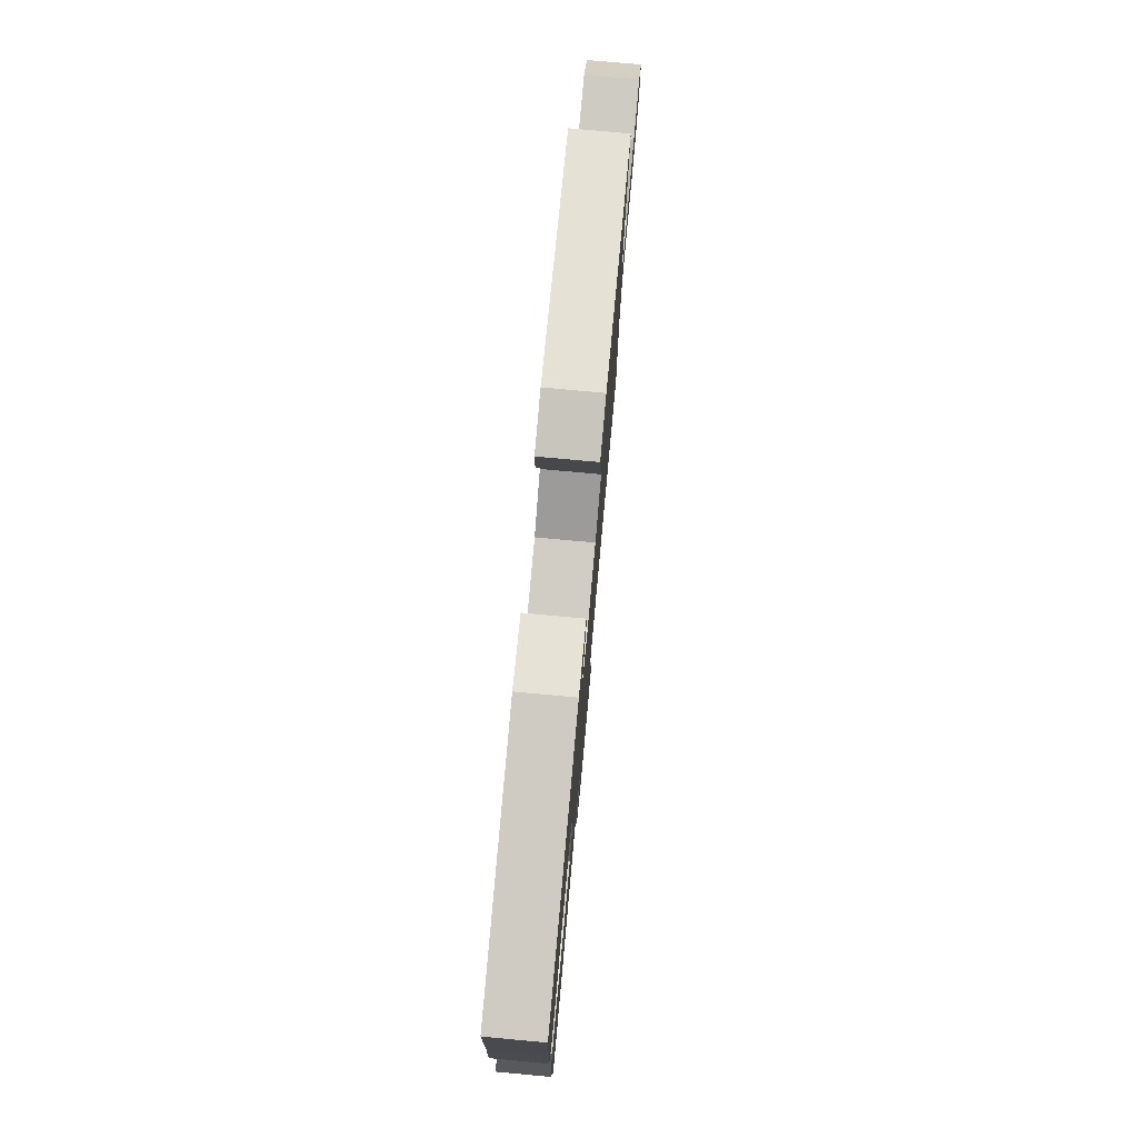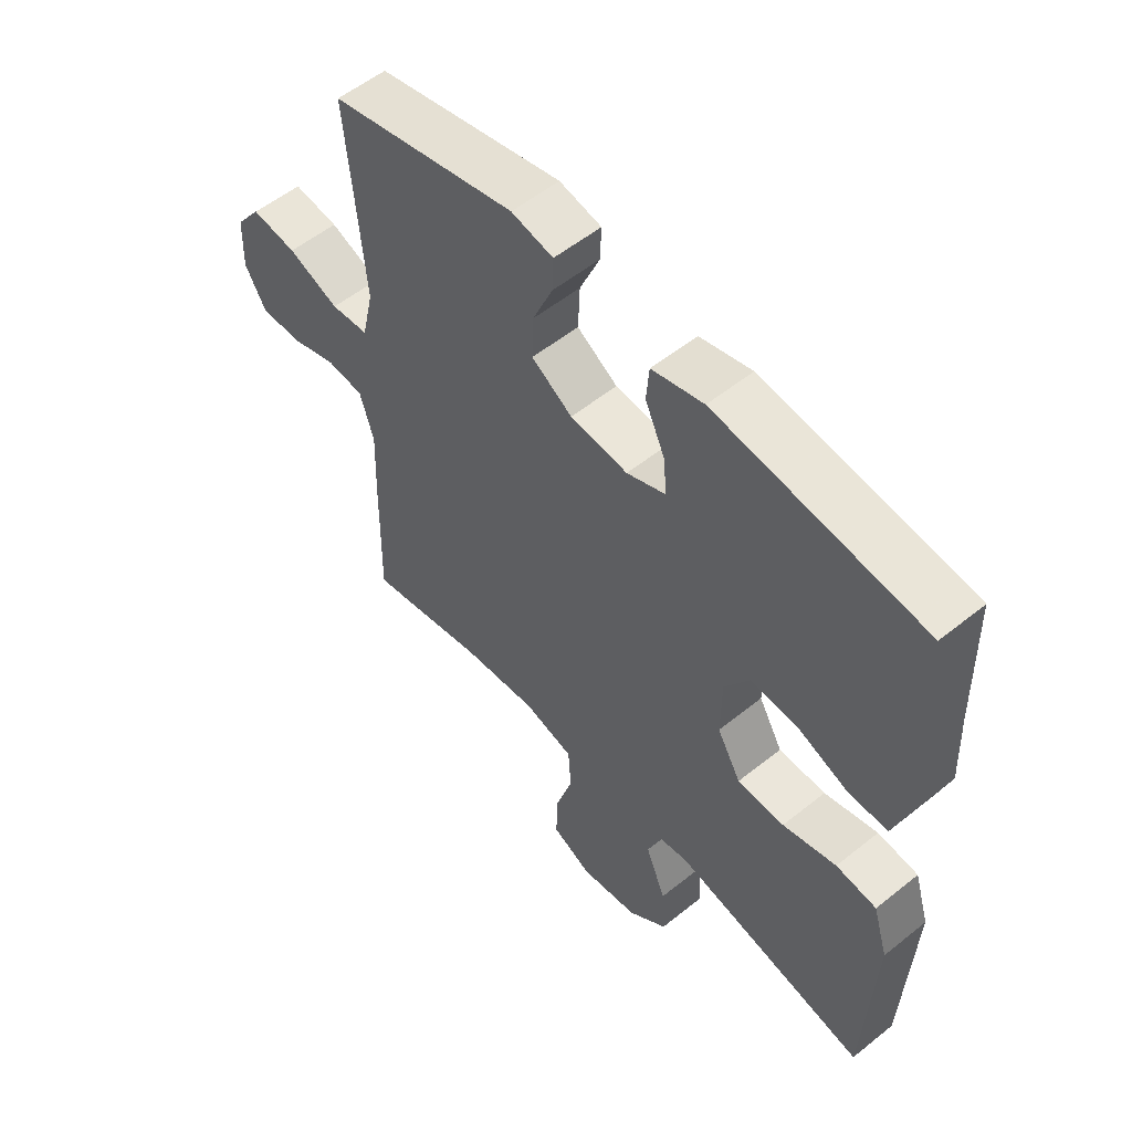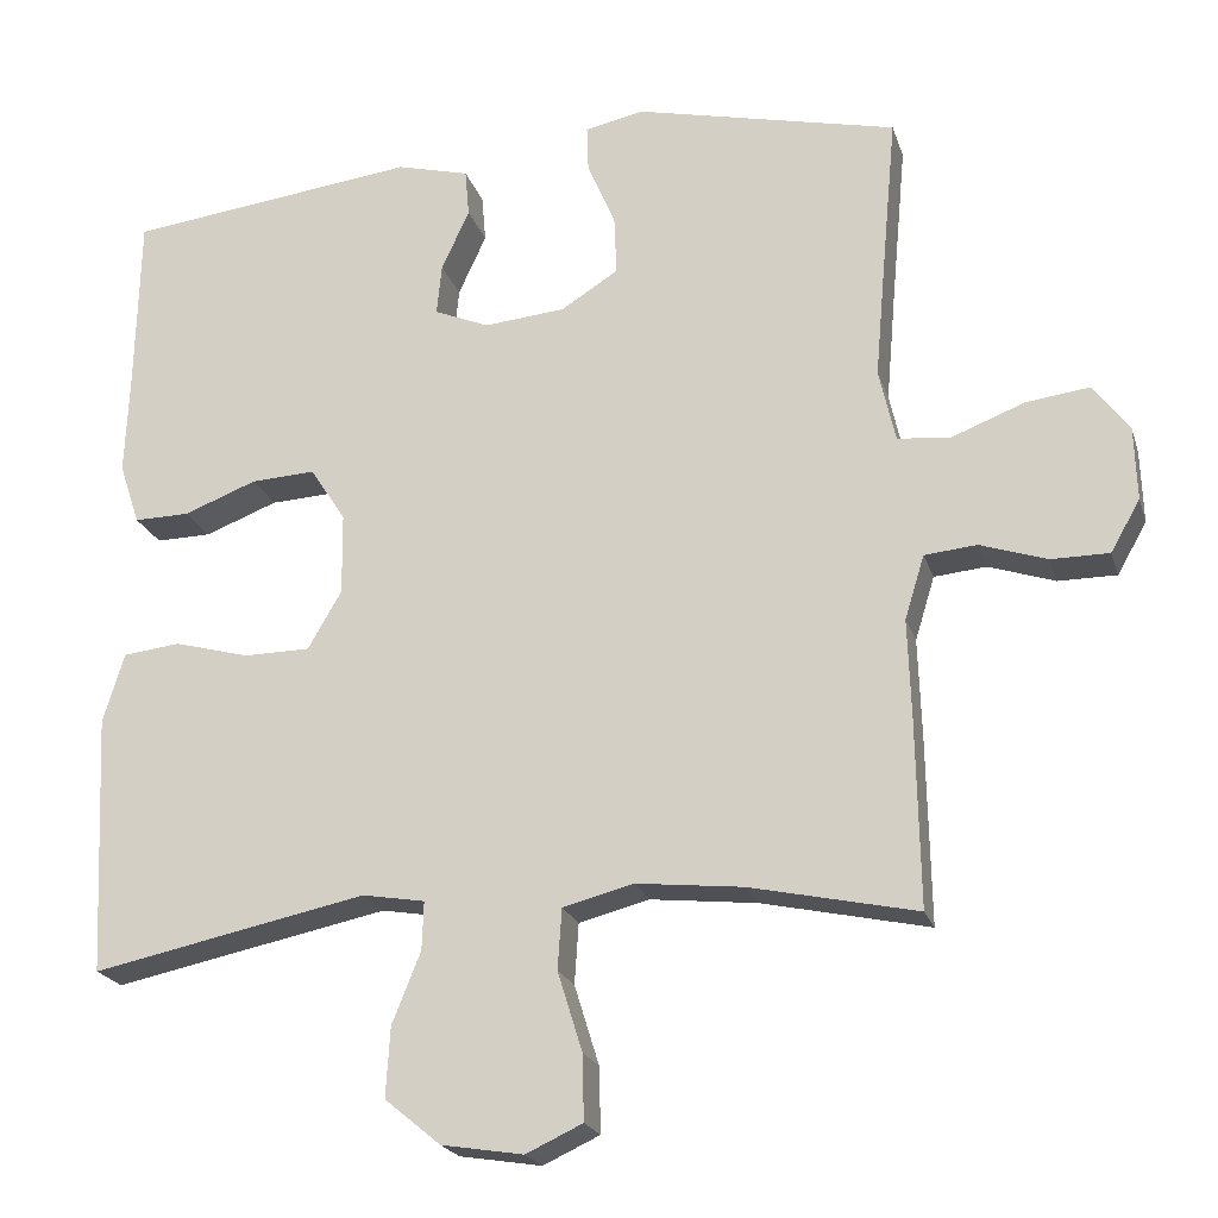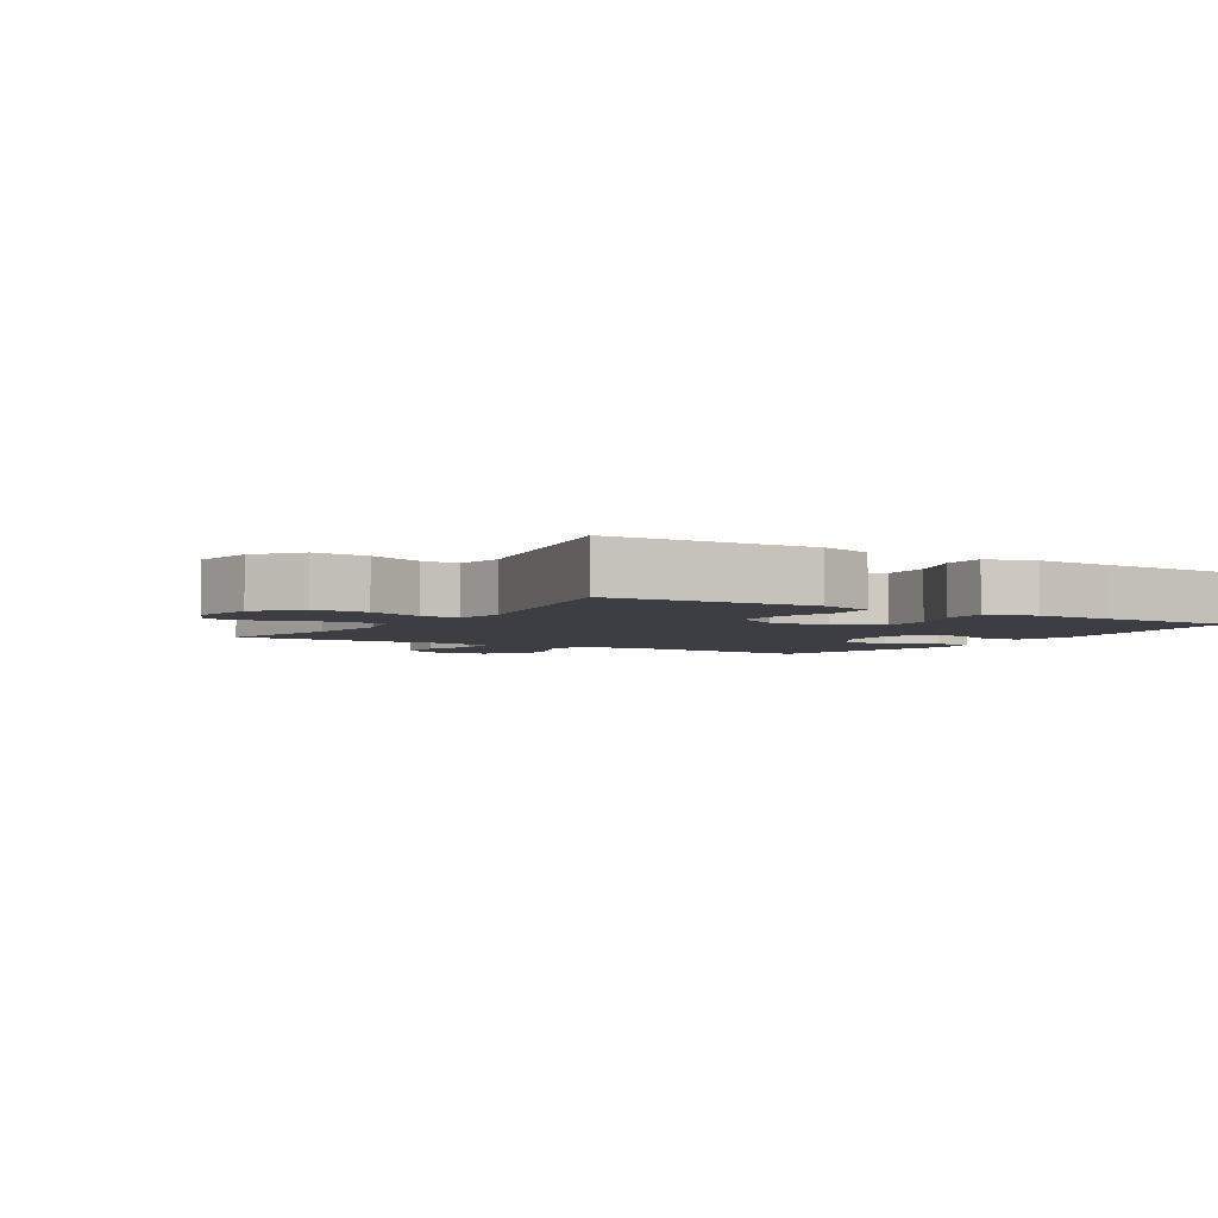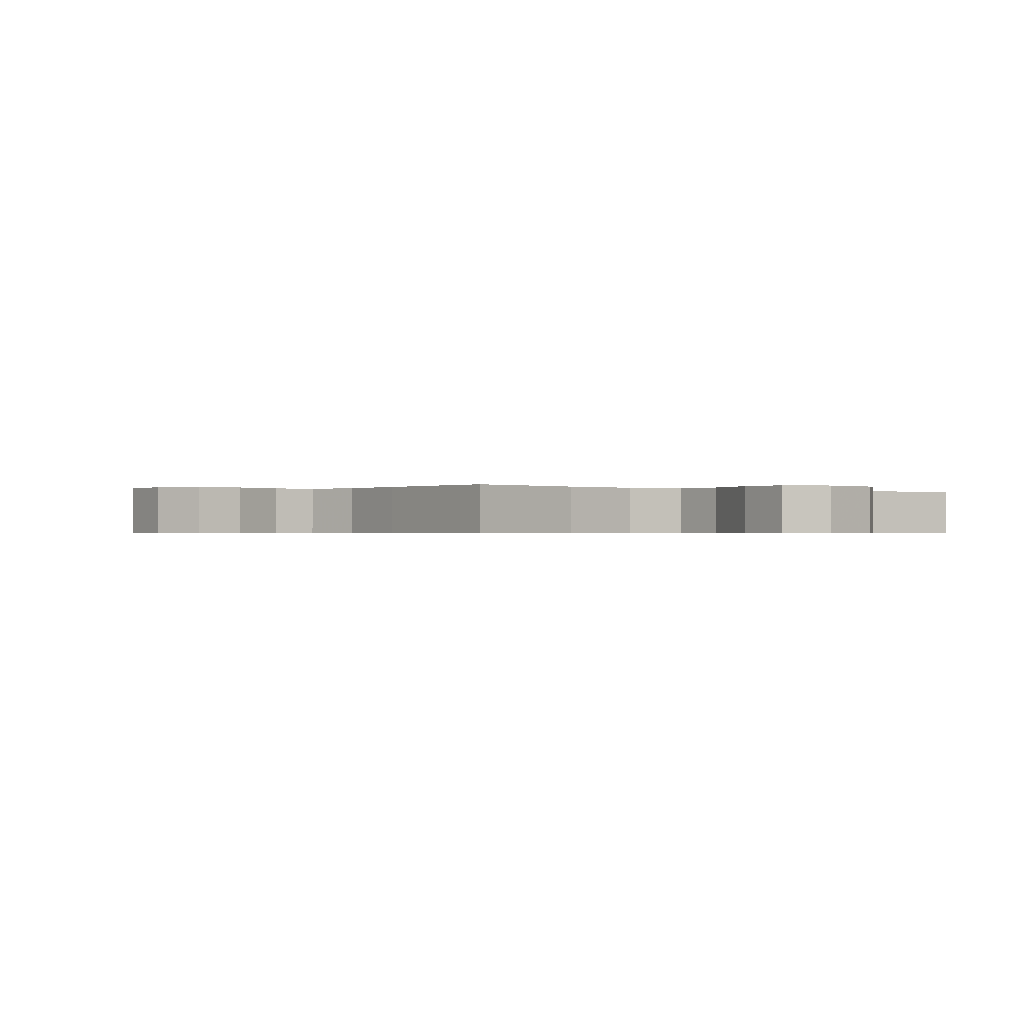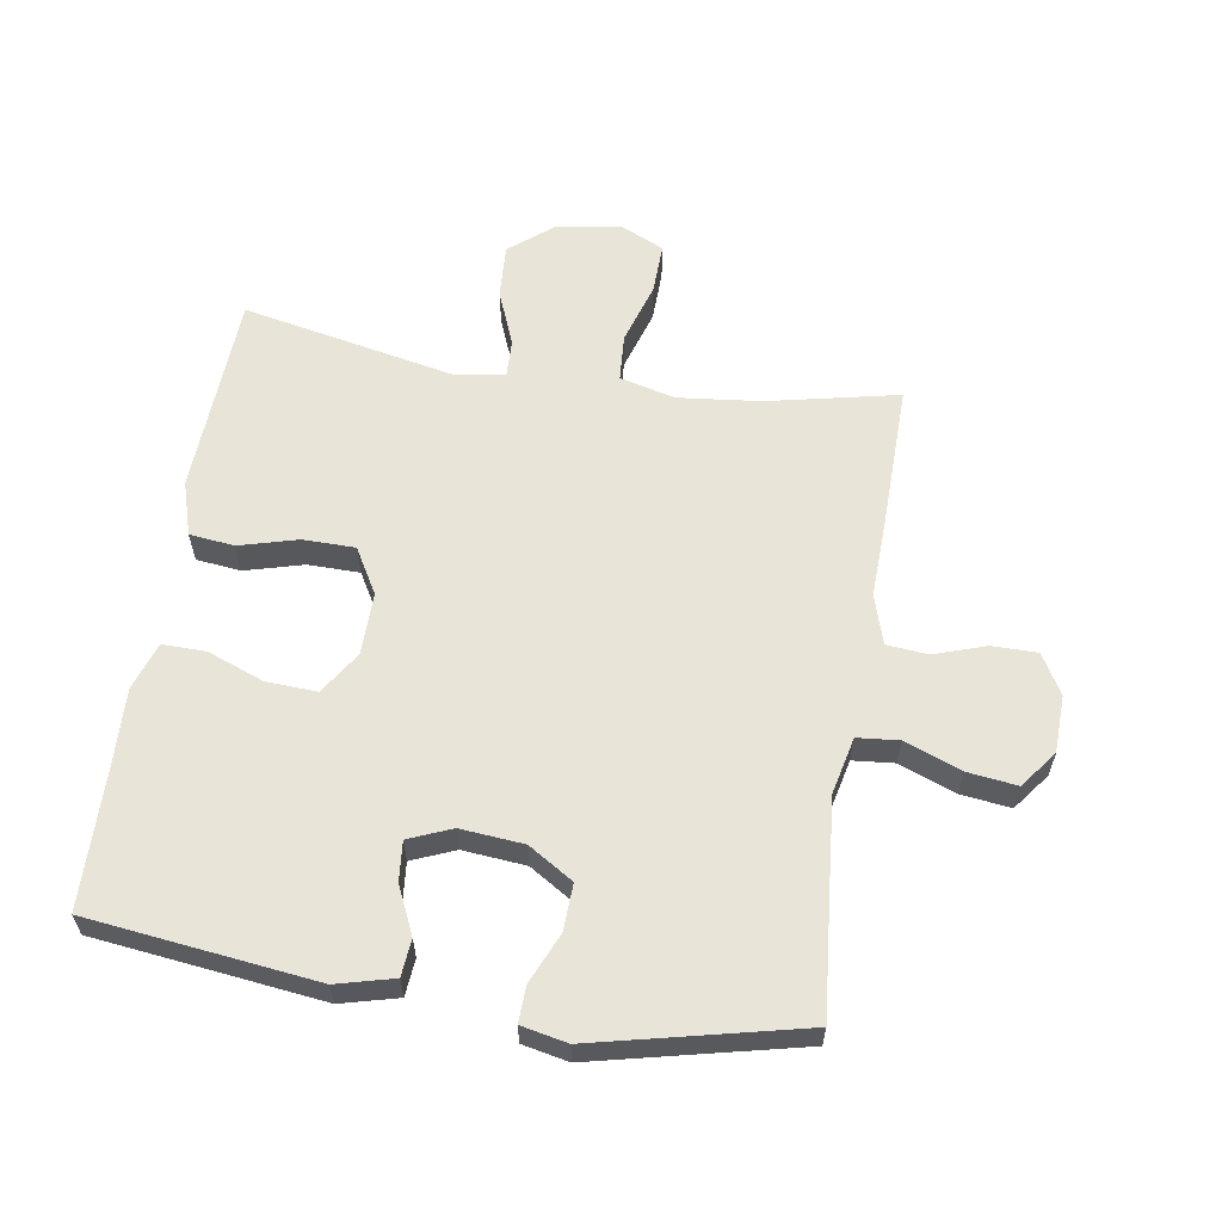
<metadata>
{"format":"obj","ext":"obj","renderer":"f3d","projection":"perspective","resolution":1024,"background":"white","views":[{"elev":77.9,"azim":-84.8,"up":"+Z"},{"elev":55.2,"azim":-130.3,"up":"+Z"},{"elev":-21.3,"azim":15.5,"up":"+Z"},{"elev":-3.7,"azim":-121.8,"up":"+Y"},{"elev":-0.5,"azim":142.7,"up":"+Y"},{"elev":60.1,"azim":9.0,"up":"+Y"}]}
</metadata>
<code>
v 0.5 0.07 0.5
v 0.482 0.07 0.305
v 0.47 0.07 0.168
v 0.49 0.07 0.079
v 0.555 0.07 0.073
v 0.643 0.07 0.107
v 0.721 0.07 0.117
v 0.765 0.07 0.059
v 0.768 0.07 -0.031
v 0.732 0.07 -0.094
v 0.661 0.07 -0.094
v 0.58 0.07 -0.067
v 0.516 0.07 -0.073
v 0.492 0.07 -0.151
v 0.496 0.07 -0.27
v 0.5 0.07 -0.5
v 0.296 0.07 -0.456
v 0.166 0.07 -0.442
v 0.08 0.07 -0.464
v 0.075 0.07 -0.538
v 0.105 0.07 -0.635
v 0.107 0.07 -0.715
v 0.038 0.07 -0.747
v -0.062 0.07 -0.731
v -0.13 0.07 -0.675
v -0.125 0.07 -0.59
v -0.09 0.07 -0.503
v -0.088 0.07 -0.444
v -0.164 0.07 -0.431
v -0.5 0.07 -0.5
v -0.509 0.07 -0.31
v -0.515 0.07 -0.182
v -0.489 0.07 -0.097
v -0.419 0.07 -0.089
v -0.327 0.07 -0.114
v -0.246 0.07 -0.113
v -0.205 0.07 -0.042
v -0.206 0.07 0.057
v -0.249 0.07 0.124
v -0.328 0.07 0.12
v -0.417 0.07 0.086
v -0.485 0.07 0.085
v -0.51 0.07 0.16
v -0.505 0.07 0.279
v -0.5 0.07 0.5
v -0.144 0.07 0.543
v -0.055 0.07 0.52
v -0.05 0.07 0.462
v -0.084 0.07 0.388
v -0.09 0.07 0.326
v -0.023 0.07 0.298
v 0.076 0.07 0.307
v 0.146 0.07 0.351
v 0.143 0.07 0.424
v 0.109 0.07 0.503
v 0.107 0.07 0.559
v 0.179 0.07 0.574
v 0.5 0 0.5
v 0.482 0 0.305
v 0.47 0 0.168
v 0.49 0 0.079
v 0.555 0 0.073
v 0.643 0 0.107
v 0.721 0 0.117
v 0.765 0 0.059
v 0.768 0 -0.031
v 0.732 0 -0.094
v 0.661 0 -0.094
v 0.58 0 -0.067
v 0.516 0 -0.073
v 0.492 0 -0.151
v 0.496 0 -0.27
v 0.5 0 -0.5
v 0.296 0 -0.456
v 0.166 0 -0.442
v 0.08 0 -0.464
v 0.075 0 -0.538
v 0.105 0 -0.635
v 0.107 0 -0.715
v 0.038 0 -0.747
v -0.062 0 -0.731
v -0.13 0 -0.675
v -0.125 0 -0.59
v -0.09 0 -0.503
v -0.088 0 -0.444
v -0.164 0 -0.431
v -0.5 0 -0.5
v -0.509 0 -0.31
v -0.515 0 -0.182
v -0.489 0 -0.097
v -0.419 0 -0.089
v -0.327 0 -0.114
v -0.246 0 -0.113
v -0.205 0 -0.042
v -0.206 0 0.057
v -0.249 0 0.124
v -0.328 0 0.12
v -0.417 0 0.086
v -0.485 0 0.085
v -0.51 0 0.16
v -0.505 0 0.279
v -0.5 0 0.5
v -0.144 0 0.543
v -0.055 0 0.52
v -0.05 0 0.462
v -0.084 0 0.388
v -0.09 0 0.326
v -0.023 0 0.298
v 0.076 0 0.307
v 0.146 0 0.351
v 0.143 0 0.424
v 0.109 0 0.503
v 0.107 0 0.559
v 0.179 0 0.574
f 57 1 2
f 56 57 2
f 55 56 2
f 54 55 2
f 53 54 2 3
f 52 53 3 4
f 51 52 4
f 50 51 4
f 47 48 49
f 46 47 49
f 45 46 49
f 44 45 49
f 44 49 50
f 43 44 50
f 42 43 50
f 41 42 50
f 40 41 50
f 39 40 50
f 38 39 50 4
f 33 34 35
f 32 33 35
f 31 32 35
f 30 31 35
f 29 30 35
f 28 29 35 36
f 25 26 27
f 24 25 27
f 23 24 27
f 22 23 27
f 21 22 27
f 20 21 27
f 19 20 27 28
f 28 36 37
f 19 28 37
f 18 19 37
f 14 15 16 17
f 38 4 5
f 37 38 5
f 18 37 5
f 17 18 5
f 14 17 5
f 13 14 5
f 7 8 9
f 6 7 9
f 5 6 9
f 13 5 9
f 12 13 9
f 9 10 11 12
f 59 58 114
f 59 114 113
f 59 113 112
f 59 112 111
f 60 59 111 110
f 61 60 110 109
f 61 109 108
f 61 108 107
f 106 105 104
f 106 104 103
f 106 103 102
f 106 102 101
f 107 106 101
f 107 101 100
f 107 100 99
f 107 99 98
f 107 98 97
f 107 97 96
f 61 107 96 95
f 92 91 90
f 92 90 89
f 92 89 88
f 92 88 87
f 92 87 86
f 93 92 86 85
f 84 83 82
f 84 82 81
f 84 81 80
f 84 80 79
f 84 79 78
f 84 78 77
f 85 84 77 76
f 94 93 85
f 94 85 76
f 94 76 75
f 74 73 72 71
f 62 61 95
f 62 95 94
f 62 94 75
f 62 75 74
f 62 74 71
f 62 71 70
f 66 65 64
f 66 64 63
f 66 63 62
f 66 62 70
f 66 70 69
f 69 68 67 66
f 1 58 59 2
f 2 59 60 3
f 3 60 61 4
f 4 61 62 5
f 5 62 63 6
f 6 63 64 7
f 7 64 65 8
f 8 65 66 9
f 9 66 67 10
f 10 67 68 11
f 11 68 69 12
f 12 69 70 13
f 13 70 71 14
f 14 71 72 15
f 15 72 73 16
f 16 73 74 17
f 17 74 75 18
f 18 75 76 19
f 19 76 77 20
f 20 77 78 21
f 21 78 79 22
f 22 79 80 23
f 23 80 81 24
f 24 81 82 25
f 25 82 83 26
f 26 83 84 27
f 27 84 85 28
f 28 85 86 29
f 29 86 87 30
f 30 87 88 31
f 31 88 89 32
f 32 89 90 33
f 33 90 91 34
f 34 91 92 35
f 35 92 93 36
f 36 93 94 37
f 37 94 95 38
f 38 95 96 39
f 39 96 97 40
f 40 97 98 41
f 41 98 99 42
f 42 99 100 43
f 43 100 101 44
f 44 101 102 45
f 45 102 103 46
f 46 103 104 47
f 47 104 105 48
f 48 105 106 49
f 49 106 107 50
f 50 107 108 51
f 51 108 109 52
f 52 109 110 53
f 53 110 111 54
f 54 111 112 55
f 55 112 113 56
f 56 113 114 57
f 57 114 58 1

</code>
